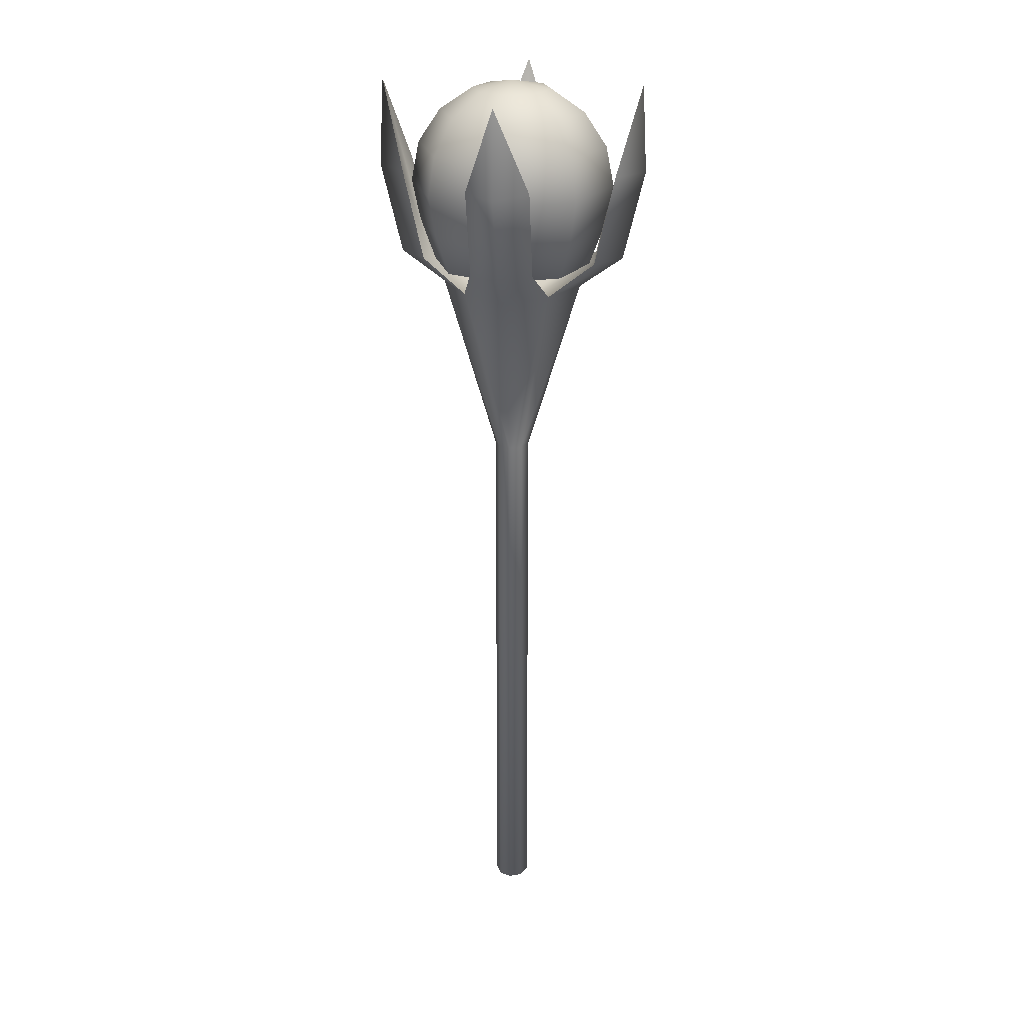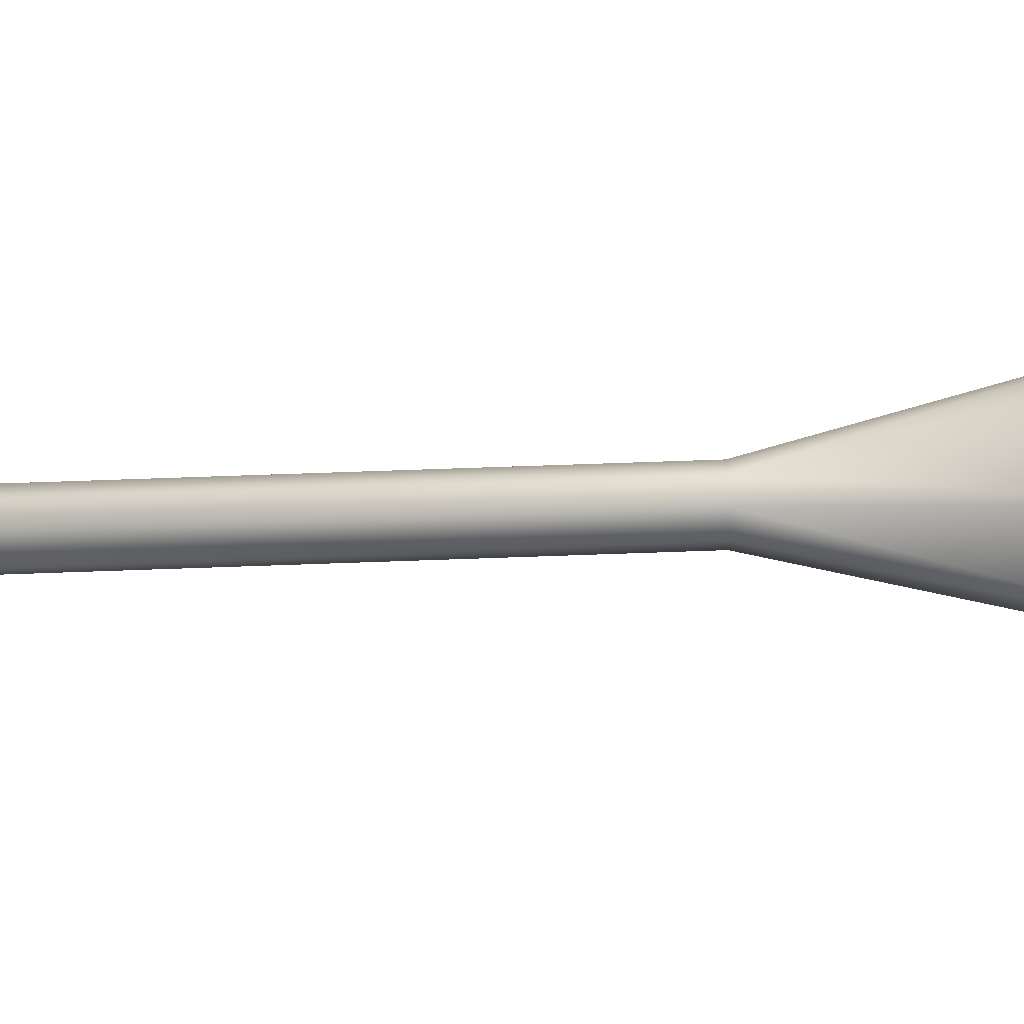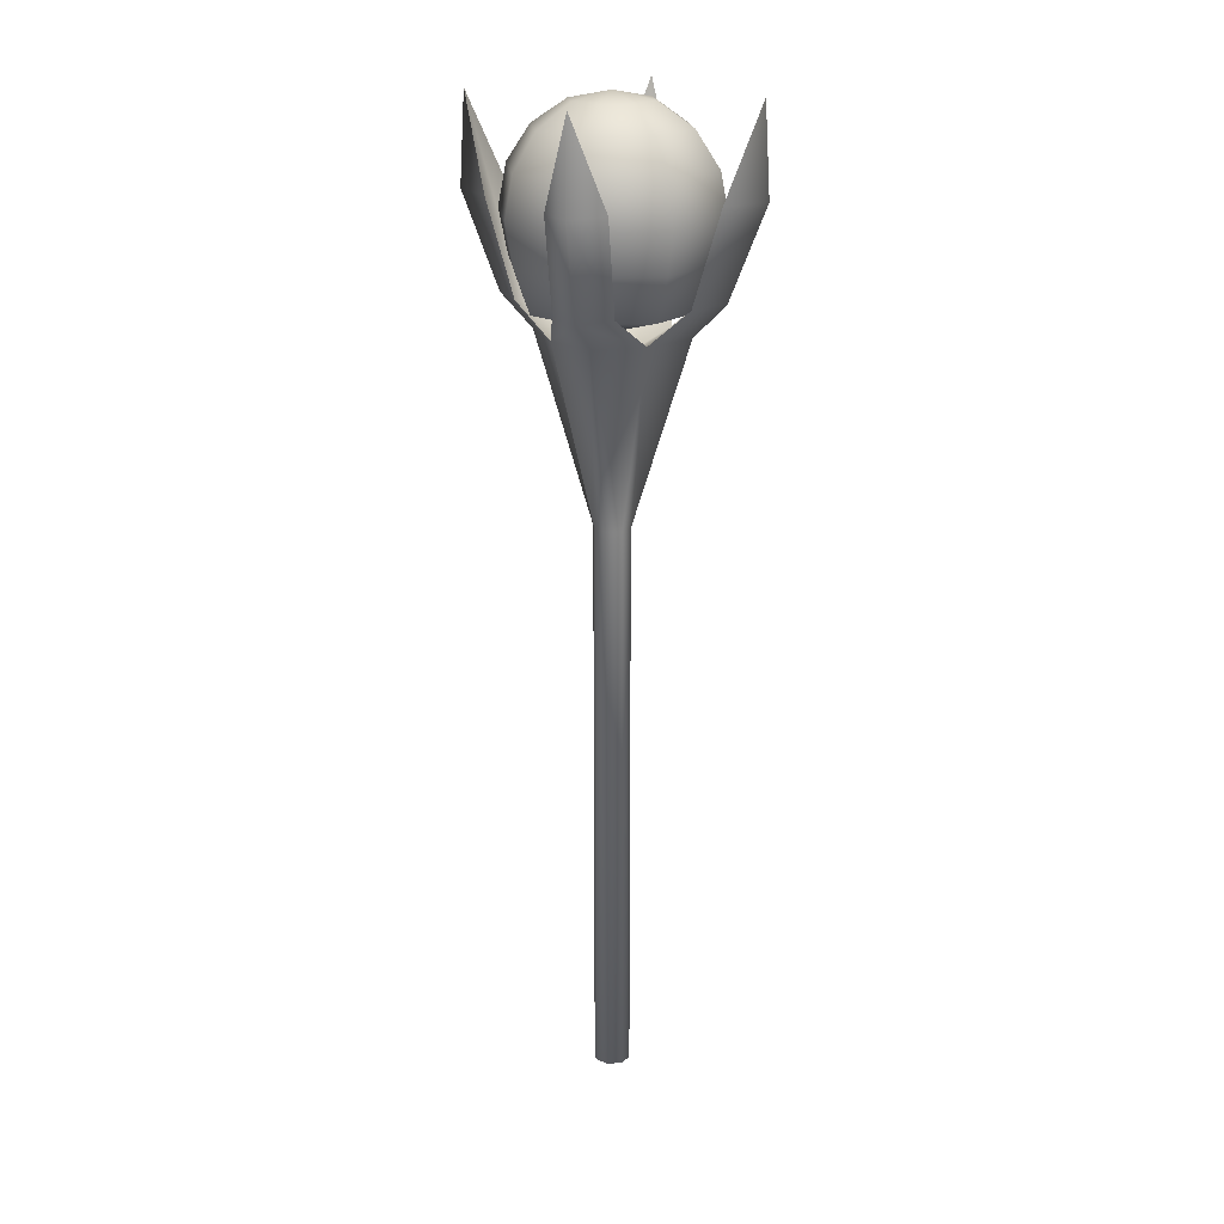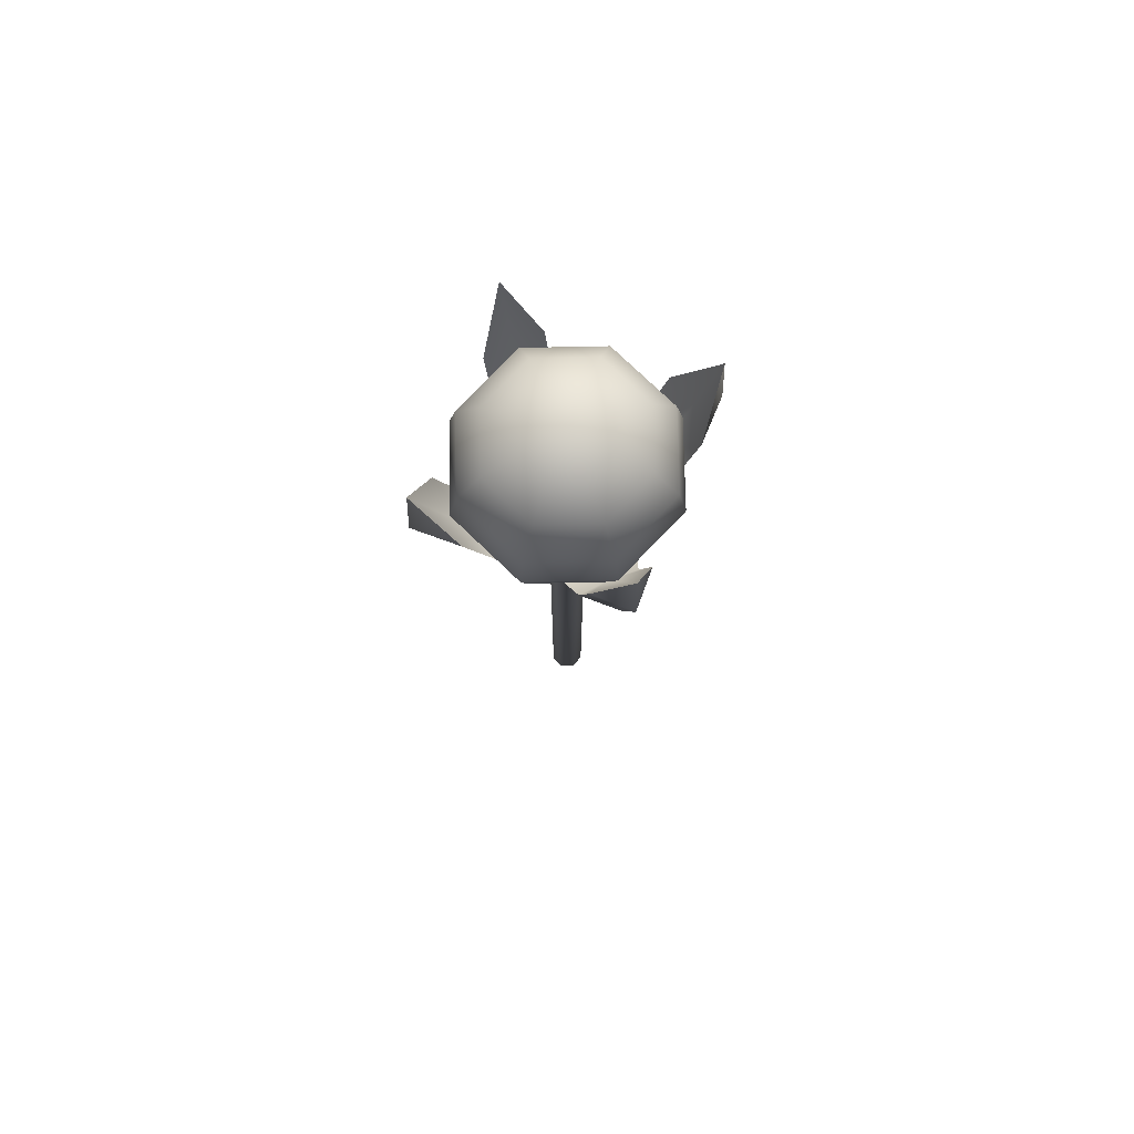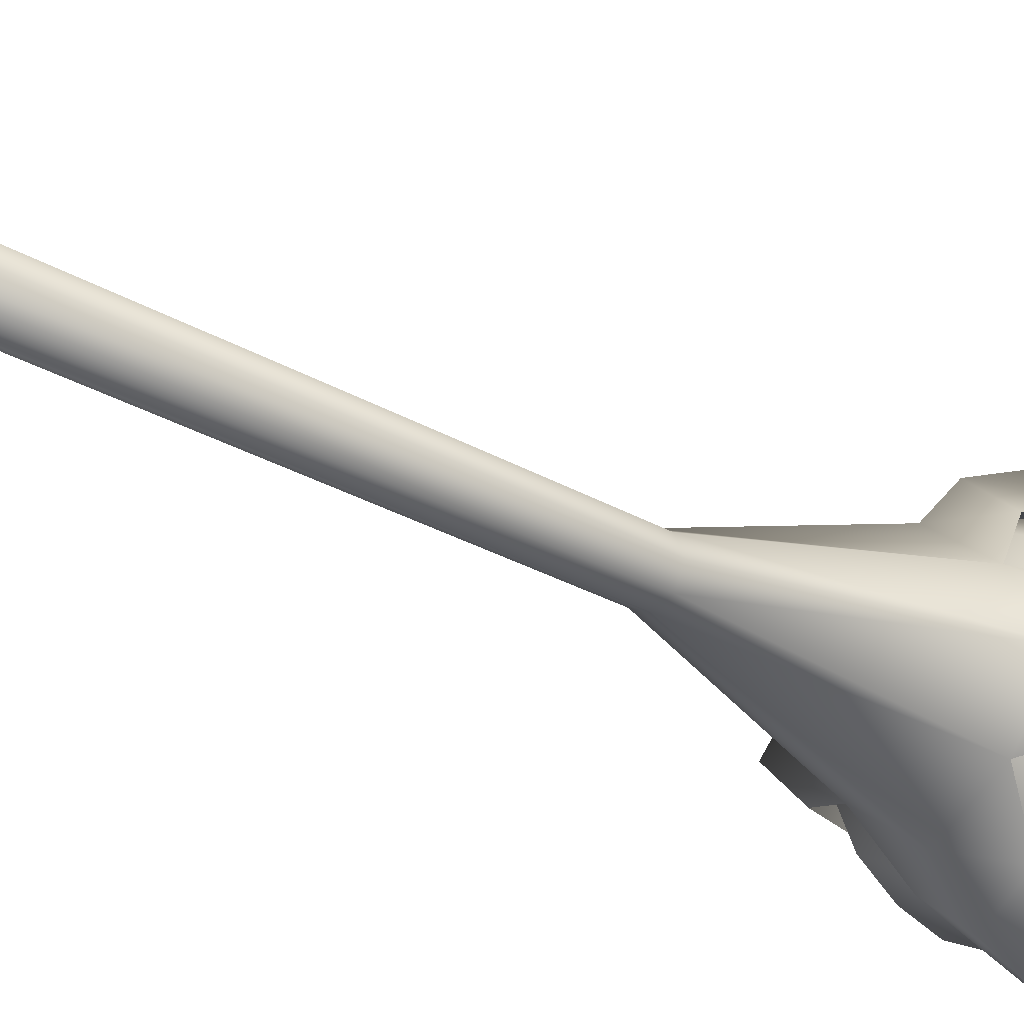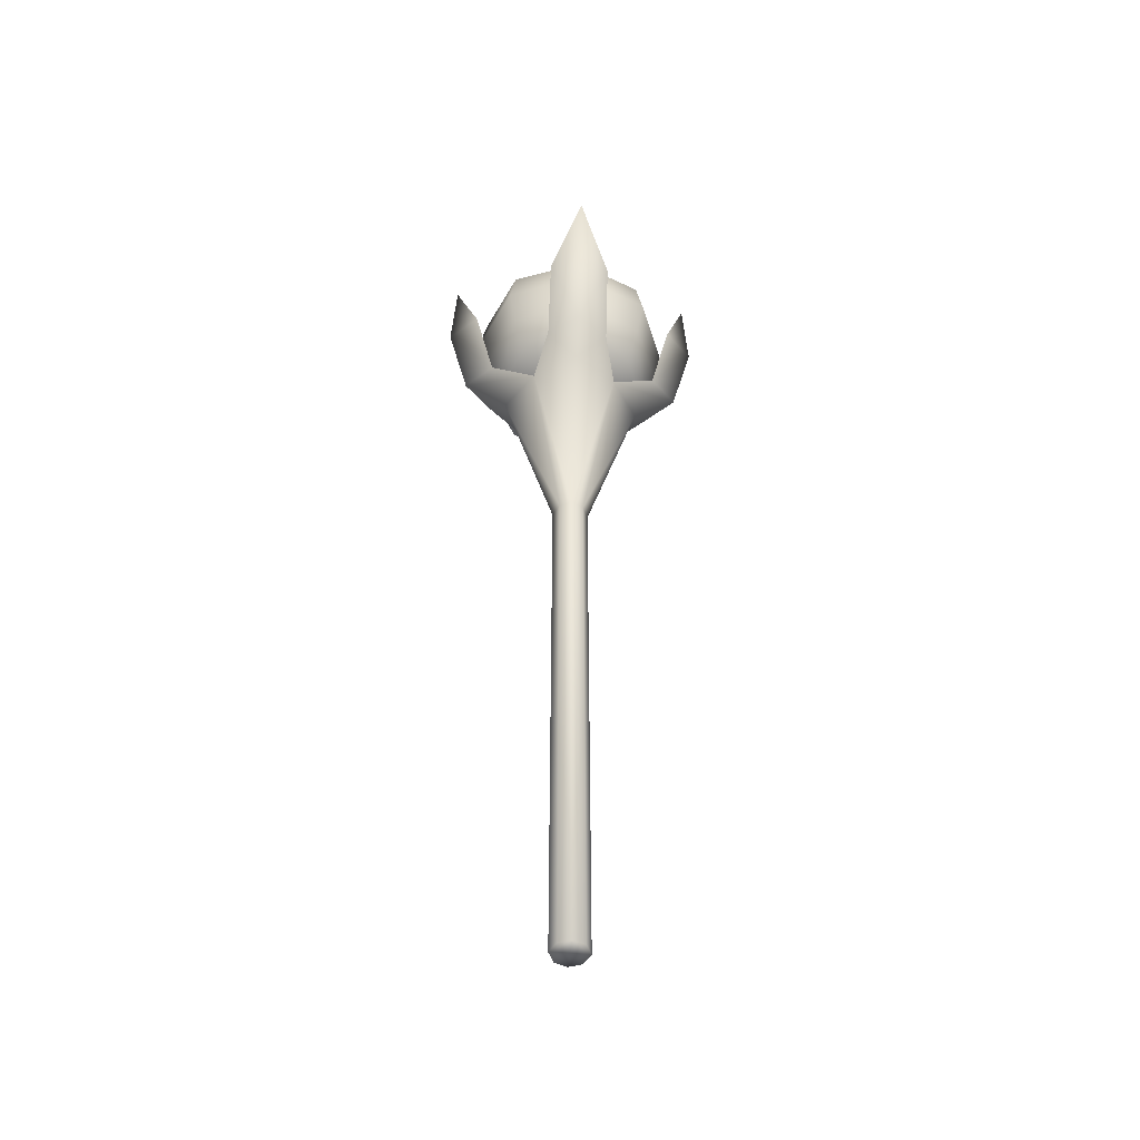
<metadata>
{"format":"obj","ext":"obj","renderer":"f3d","projection":"perspective","resolution":1024,"background":"white","views":[{"elev":24.2,"azim":-172.2,"up":"+Z"},{"elev":50.0,"azim":-92.5,"up":"+Y"},{"elev":20.3,"azim":-74.2,"up":"+Z"},{"elev":77.1,"azim":66.3,"up":"+Z"},{"elev":-21.8,"azim":-138.4,"up":"+Y"},{"elev":-48.6,"azim":174.4,"up":"+Z"}]}
</metadata>
<code>
g Staff
v 0.0009121 0 0.009693
v -0 0 0.009429
v 0.000645 -0.000645 0.009693
v -0 0 0.009429
v -0 -0.0009121 0.009693
v -0 -0.001085 0.01017
v 0.0007673 -0.0007673 0.01017
v 0.0009121 0 0.009693
v -0 -0.001175 0.01062
v 0.001085 0 0.01017
v 0.0008306 -0.0008306 0.01062
v -0 -0.001085 0.01107
v 0.001175 0 0.01062
v 0.0007673 -0.0007673 0.01107
v -0 -0.0008306 0.01145
v 0.001085 0 0.01107
v 0.0005873 -0.0005873 0.01145
v -0 -0.0008306 0.01145
v 0.0008306 0 0.01145
v 0.0003178 -0.0003178 0.0117
v 0.0004495 0 0.0117
v -0 0 0.01179
v -0 -0.0004495 0.0117
v -0 -0.0008306 0.01145
v -0 -0.0009372 0.009701
v -0 0 0.009108
v 0.0004902 -0.0004902 0.009416
v 0.0004902 -0.0004902 0.009416
v 0.0003545 -0.0008977 0.009771
v 0.0003545 -0.001192 0.01079
v -0 -0.001507 0.01177
v -0 0 0.009108
v 0.0009632 0 0.009715
v 0.0004902 -0.0004902 0.009416
v 0.0004902 -0.0004902 0.009416
v 0.0009961 -0.0003112 0.009771
v 0.00122 -0.0003112 0.01079
v 0.001487 0 0.01177
v -0.0009121 0 0.009693
v -0.000645 -0.000645 0.009693
v -0 0 0.009429
v -0 -0.0009121 0.009693
v -0 0 0.009429
v -0 -0.001085 0.01017
v -0.0007673 -0.0007673 0.01017
v -0.0009121 0 0.009693
v -0 -0.001175 0.01062
v -0.001085 0 0.01017
v -0.0008306 -0.0008306 0.01062
v -0 -0.001085 0.01107
v -0.001175 0 0.01062
v -0.0007673 -0.0007673 0.01107
v -0 -0.0008306 0.01145
v -0.001085 0 0.01107
v -0.0005873 -0.0005873 0.01145
v -0 -0.0008306 0.01145
v -0.0008306 0 0.01145
v -0.0003178 -0.0003178 0.0117
v -0.0004495 0 0.0117
v -0 0 0.01179
v -0 -0.0004495 0.0117
v -0 -0.0008306 0.01145
v -0 -0.0009372 0.009701
v -0.0004902 -0.0004902 0.009416
v -0 0 0.009108
v -0.0004902 -0.0004902 0.009416
v -0.0003545 -0.0008977 0.009771
v -0.0003545 -0.001192 0.01079
v -0 -0.001507 0.01177
v -0 0 0.009108
v -0.0004902 -0.0004902 0.009416
v -0.0009632 0 0.009715
v -0.0004902 -0.0004902 0.009416
v -0.0009961 -0.0003112 0.009771
v -0.00122 -0.0003112 0.01079
v -0.001487 0 0.01177
v 0.0009121 0 0.009693
v 0.000645 0.000645 0.009693
v -0 0 0.009429
v -0 0.0009121 0.009693
v -0 0 0.009429
v -0 0.001085 0.01017
v 0.0007673 0.0007673 0.01017
v 0.0009121 0 0.009693
v -0 0.001175 0.01062
v 0.001085 0 0.01017
v 0.0008306 0.0008306 0.01062
v -0 0.001085 0.01107
v 0.001175 0 0.01062
v 0.0007673 0.0007673 0.01107
v -0 0.0008306 0.01145
v 0.001085 0 0.01107
v 0.0005873 0.0005873 0.01145
v -0 0.0008306 0.01145
v 0.0008306 0 0.01145
v 0.0003178 0.0003178 0.0117
v 0.0004495 0 0.0117
v -0 0 0.01179
v -0 0.0004495 0.0117
v -0 0.0008306 0.01145
v -0 0.0009372 0.009701
v 0.0004902 0.0004902 0.009416
v -0 0 0.009108
v 0.0004902 0.0004902 0.009416
v 0.0003545 0.0008977 0.009771
v 0.0003545 0.001192 0.01079
v -0 0.001507 0.01177
v -0 0 0.009108
v 0.0004902 0.0004902 0.009416
v 0.0009632 0 0.009715
v 0.0004902 0.0004902 0.009416
v 0.0009961 0.0003112 0.009771
v 0.00122 0.0003112 0.01079
v 0.001487 0 0.01177
v -0.0009121 0 0.009693
v -0 0 0.009429
v -0.000645 0.000645 0.009693
v -0 0 0.009429
v -0 0.0009121 0.009693
v -0 0.001085 0.01017
v -0.0007673 0.0007673 0.01017
v -0.0009121 0 0.009693
v -0 0.001175 0.01062
v -0.001085 0 0.01017
v -0.0008306 0.0008306 0.01062
v -0 0.001085 0.01107
v -0.001175 0 0.01062
v -0.0007673 0.0007673 0.01107
v -0 0.0008306 0.01145
v -0.001085 0 0.01107
v -0.0005873 0.0005873 0.01145
v -0 0.0008306 0.01145
v -0.0008306 0 0.01145
v -0.0003178 0.0003178 0.0117
v -0.0004495 0 0.0117
v -0 0 0.01179
v -0 0.0004495 0.0117
v -0 0.0008306 0.01145
v -0 0.0009372 0.009701
v -0 0 0.009108
v -0.0004902 0.0004902 0.009416
v -0.0004902 0.0004902 0.009416
v -0.0003545 0.0008977 0.009771
v -0.0003545 0.001192 0.01079
v -0 0.001507 0.01177
v -0 0 0.009108
v -0.0009632 0 0.009715
v -0.0004902 0.0004902 0.009416
v -0.0004902 0.0004902 0.009416
v -0.0009961 0.0003112 0.009771
v -0.00122 0.0003112 0.01079
v -0.001487 0 0.01177
v -0 -0.0002026 0.001107
v 0.0002026 0 0.001107
v -0 0 0.001107
v 0.0001355 -0.0001475 0.001107
v 0.0002026 0 0.007392
v 0.0001355 -0.0001475 0.007392
v -0 -0.0002026 0.007392
v 0.000806 0 0.009416
v 0.0004902 -0.0004902 0.009416
v -0 -0.0008284 0.009416
v 0.001301 0 0.009771
v 0.0003545 -0.0008977 0.009771
v -0 -0.001173 0.009771
v 0.0003545 -0.001192 0.01079
v 0.0009961 -0.0003112 0.009771
v 0.001541 0 0.01079
v 0.00122 -0.0003112 0.01079
v 0.001541 0 0.01079
v 0.001541 0 0.01079
v 0.001487 0 0.01177
v 0.001541 0 0.01079
v 0.00122 0.0003112 0.01079
v 0.0009961 0.0003112 0.009771
v 0.001541 0 0.01079
v 0.001301 0 0.009771
v 0.001541 0 0.01079
v 0.0004902 0.0004902 0.009416
v 0.000806 0 0.009416
v 0.0001355 0.0001475 0.007392
v 0.0002026 0 0.007392
v 0.0001355 0.0001475 0.001107
v 0.0002026 0 0.001107
v -0 0.0002026 0.001107
v -0 0 0.001107
v -0 0.0002026 0.007392
v -0 0.0008284 0.009416
v 0.0003545 0.0008977 0.009771
v -0 0.001173 0.009771
v 0.0003545 0.001192 0.01079
v -0 0.001173 0.009771
v -0 0.001565 0.01079
v -0 0.001507 0.01177
v -0.0003545 0.001192 0.01079
v -0 0.001173 0.009771
v -0 0.001173 0.009771
v -0.0003545 0.0008977 0.009771
v -0 0.0008284 0.009416
v -0.0004902 0.0004902 0.009416
v -0 0.0002026 0.007392
v -0.0001355 0.0001475 0.007392
v -0 0.0002026 0.001107
v -0.000806 0 0.009416
v -0.001301 0 0.009771
v -0.0009961 0.0003112 0.009771
v -0.001541 0 0.01079
v -0.0002026 0 0.007392
v -0.0001355 0.0001475 0.001107
v -0.0002026 0 0.001107
v -0 0 0.001107
v -0.00122 0.0003112 0.01079
v -0.001541 0 0.01079
v -0.001541 0 0.01079
v -0.001487 0 0.01177
v -0.001541 0 0.01079
v -0.00122 -0.0003112 0.01079
v -0.0009961 -0.0003112 0.009771
v -0.001541 0 0.01079
v -0.001301 0 0.009771
v -0.001541 0 0.01079
v -0.0004902 -0.0004902 0.009416
v -0.000806 0 0.009416
v -0.0001355 -0.0001475 0.007392
v -0.0002026 0 0.007392
v -0.0001355 -0.0001475 0.001107
v -0.0002026 0 0.001107
v -0 -0.0002026 0.001107
v -0 0 0.001107
v -0 -0.0002026 0.007392
v -0 -0.0008284 0.009416
v -0.0003545 -0.0008977 0.009771
v -0 -0.001173 0.009771
v -0.0003545 -0.001192 0.01079
v -0 -0.001173 0.009771
v -0 -0.001565 0.01079
v -0 -0.001507 0.01177
v -0 -0.001173 0.009771
g Staff_0
f 3 2 1
f 5 4 3
f 6 5 3
f 7 6 3
f 7 3 8
f 9 6 7
f 10 7 8
f 11 9 7
f 11 7 10
f 12 9 11
f 13 11 10
f 14 12 11
f 14 11 13
f 15 12 14
f 16 14 13
f 17 14 16
f 17 18 14
f 19 17 16
f 20 17 19
f 21 20 19
f 22 20 21
f 22 23 20
f 20 23 17
f 23 24 17
f 27 26 25
f 25 29 28
f 29 25 30
f 30 25 31
f 34 33 32
f 36 33 35
f 37 33 36
f 33 37 38
f 41 40 39
f 43 42 40
f 42 44 40
f 44 45 40
f 40 45 46
f 44 47 45
f 45 48 46
f 47 49 45
f 45 49 48
f 47 50 49
f 49 51 48
f 50 52 49
f 49 52 51
f 50 53 52
f 52 54 51
f 52 55 54
f 56 55 52
f 55 57 54
f 55 58 57
f 58 59 57
f 58 60 59
f 61 60 58
f 61 58 55
f 62 61 55
f 65 64 63
f 67 63 66
f 63 67 68
f 63 68 69
f 72 71 70
f 72 74 73
f 72 75 74
f 75 72 76
f 79 78 77
f 81 80 78
f 80 82 78
f 82 83 78
f 78 83 84
f 82 85 83
f 83 86 84
f 85 87 83
f 83 87 86
f 85 88 87
f 87 89 86
f 88 90 87
f 87 90 89
f 88 91 90
f 90 92 89
f 90 93 92
f 94 93 90
f 93 95 92
f 93 96 95
f 96 97 95
f 96 98 97
f 99 98 96
f 99 96 93
f 100 99 93
f 103 102 101
f 105 101 104
f 101 105 106
f 101 106 107
f 110 109 108
f 110 112 111
f 110 113 112
f 113 110 114
f 117 116 115
f 119 118 117
f 120 119 117
f 121 120 117
f 121 117 122
f 123 120 121
f 124 121 122
f 125 123 121
f 125 121 124
f 126 123 125
f 127 125 124
f 128 126 125
f 128 125 127
f 129 126 128
f 130 128 127
f 131 128 130
f 131 132 128
f 133 131 130
f 134 131 133
f 135 134 133
f 136 134 135
f 136 137 134
f 134 137 131
f 137 138 131
f 141 140 139
f 139 143 142
f 143 139 144
f 144 139 145
f 148 147 146
f 150 147 149
f 151 147 150
f 147 151 152
f 155 154 153
f 154 156 153
f 154 157 156
f 156 158 153
f 157 158 156
f 158 159 153
f 157 160 158
f 158 161 159
f 160 161 158
f 161 162 159
f 160 163 161
f 161 164 162
f 164 165 162
f 164 166 165
f 163 167 161
f 163 168 167
f 170 169 167
f 172 169 171
f 174 172 173
f 174 176 175
f 178 177 175
f 175 177 179
f 177 180 179
f 179 180 181
f 180 182 181
f 181 182 183
f 182 184 183
f 183 184 185
f 181 183 185
f 184 186 185
f 187 181 185
f 179 181 187
f 188 179 187
f 189 179 188
f 190 189 188
f 191 189 190
f 193 191 192
f 193 194 191
f 194 193 195
f 195 193 196
f 198 195 197
f 198 197 199
f 200 198 199
f 200 199 201
f 202 200 201
f 202 201 203
f 204 200 202
f 204 205 200
f 205 206 200
f 205 207 206
f 208 204 202
f 208 202 209
f 209 202 203
f 210 208 209
f 210 209 203
f 211 210 203
f 213 212 206
f 215 212 214
f 217 215 216
f 217 219 218
f 221 220 218
f 218 220 222
f 220 223 222
f 222 223 224
f 223 225 224
f 224 225 226
f 225 227 226
f 226 227 228
f 224 226 228
f 227 229 228
f 230 224 228
f 222 224 230
f 231 222 230
f 232 222 231
f 233 232 231
f 234 232 233
f 236 234 235
f 236 237 234
f 237 236 166
f 166 236 238

</code>
